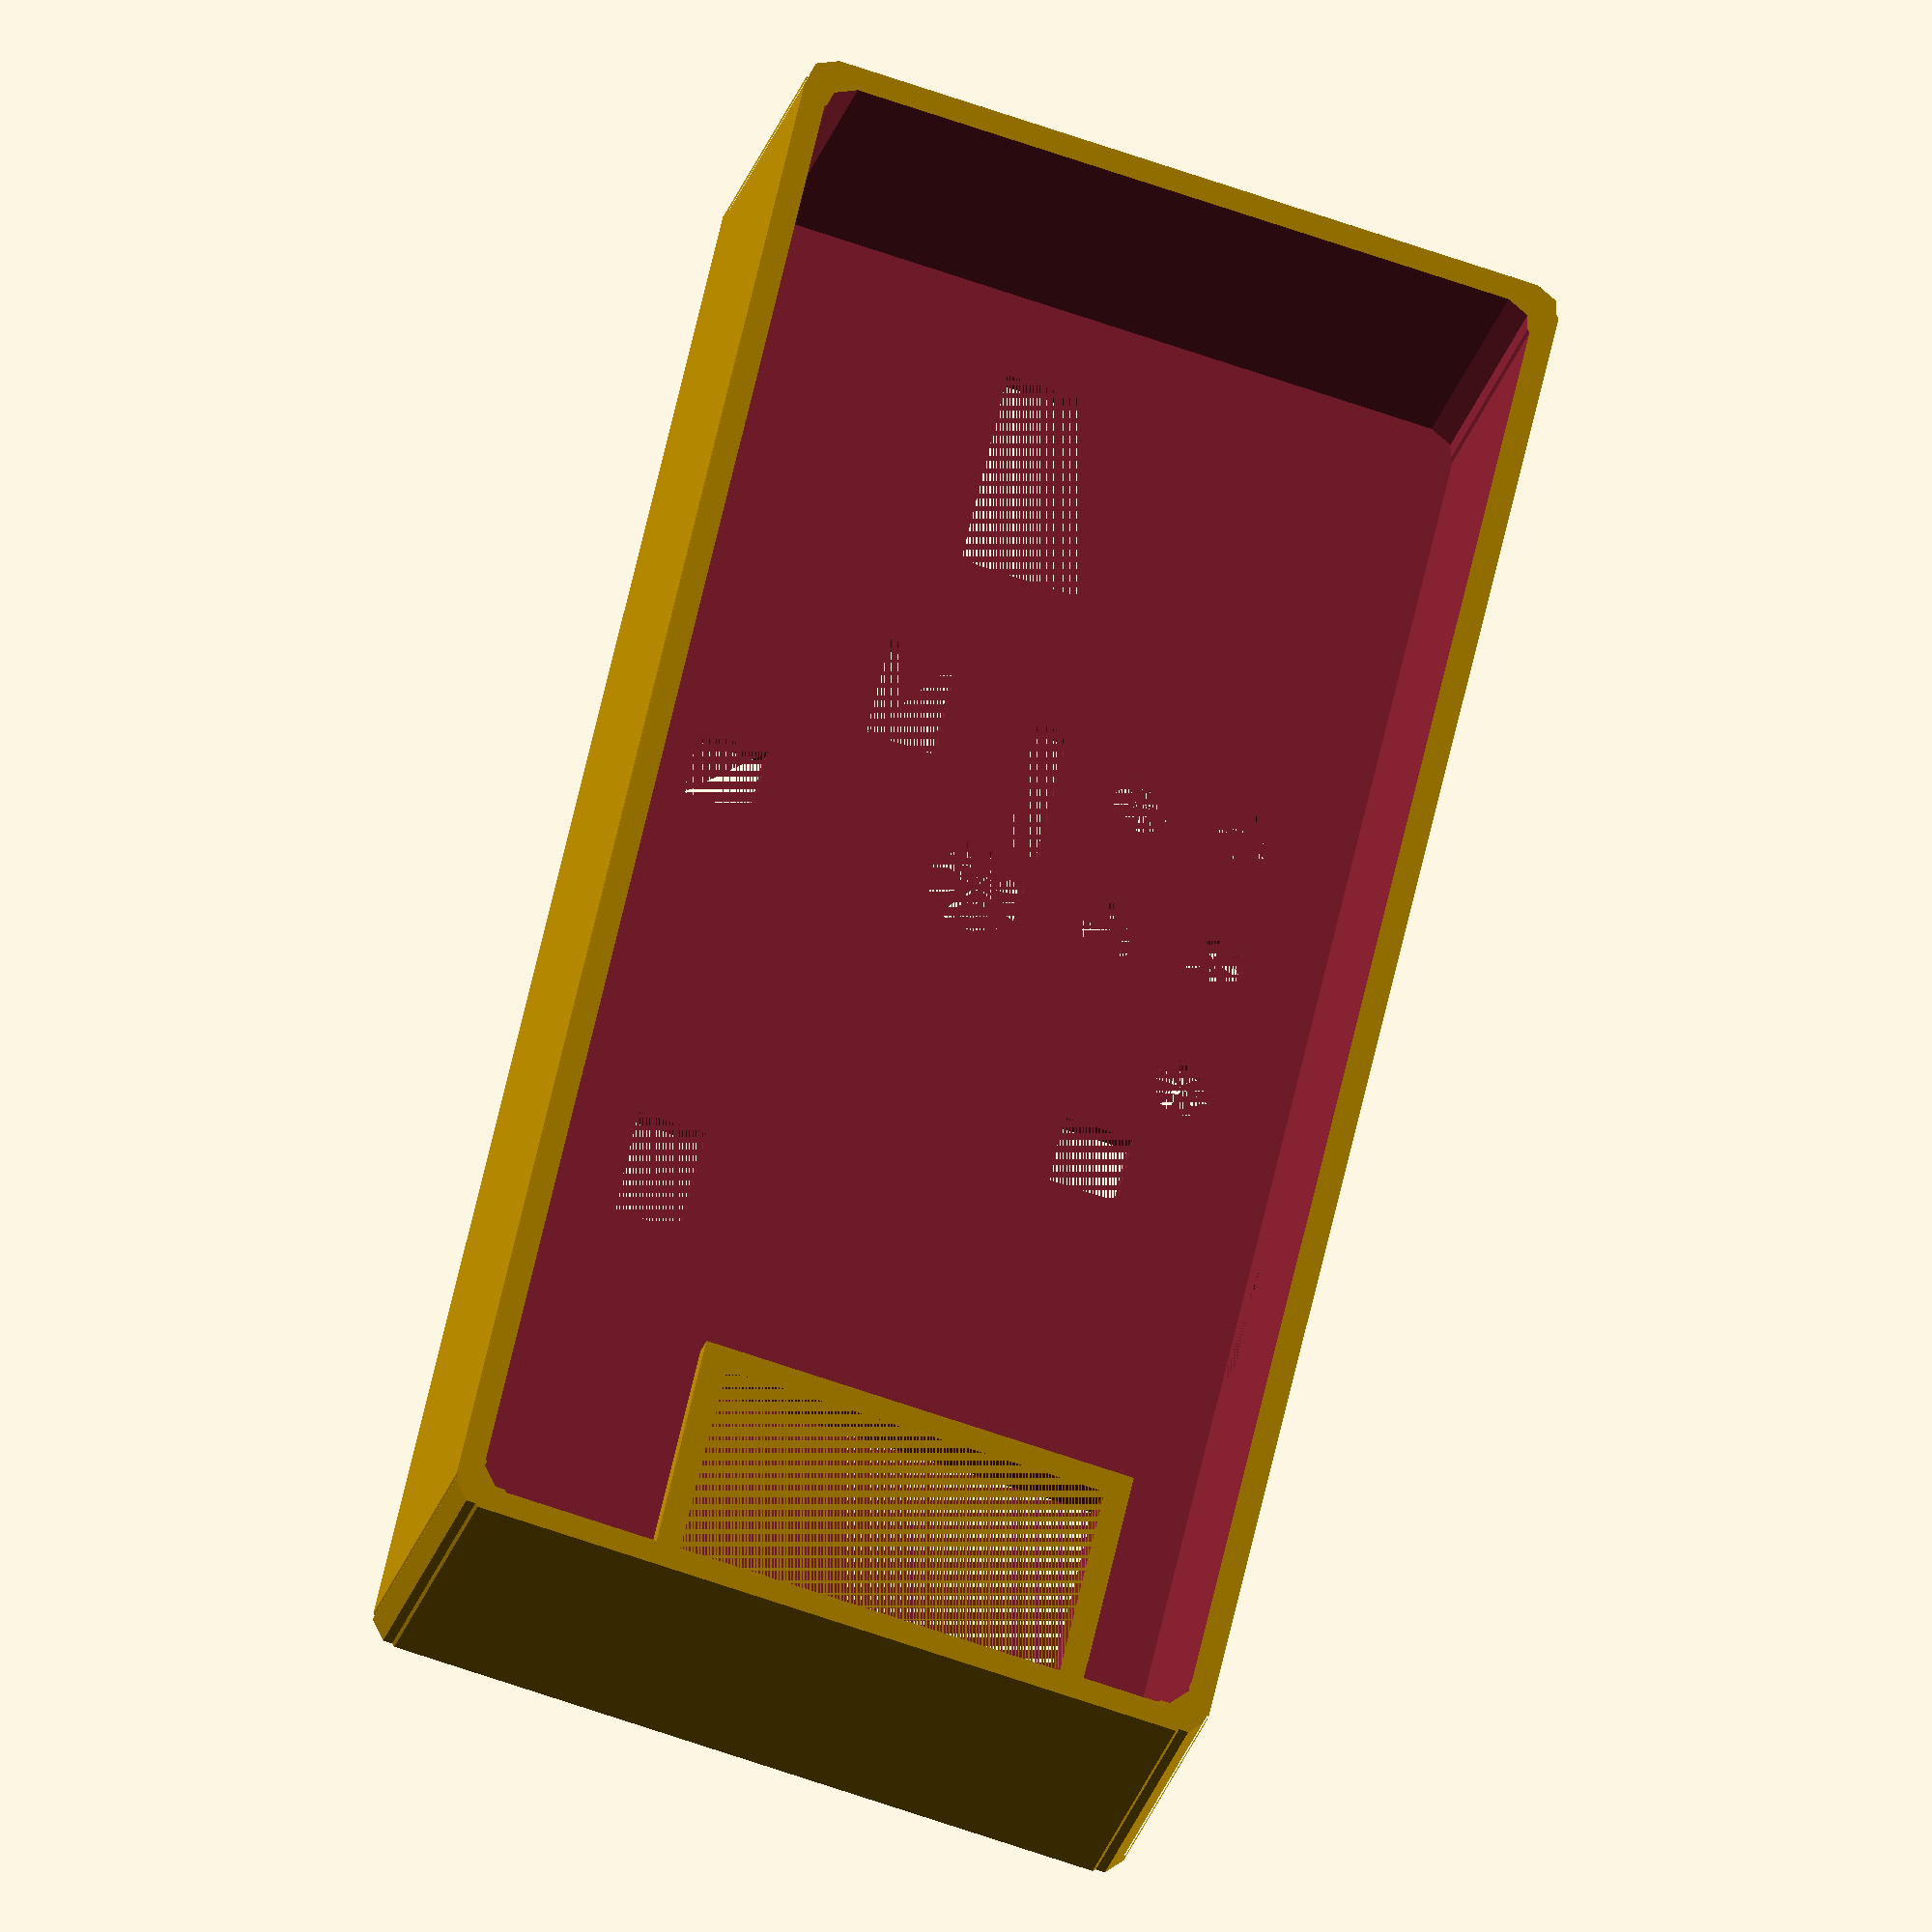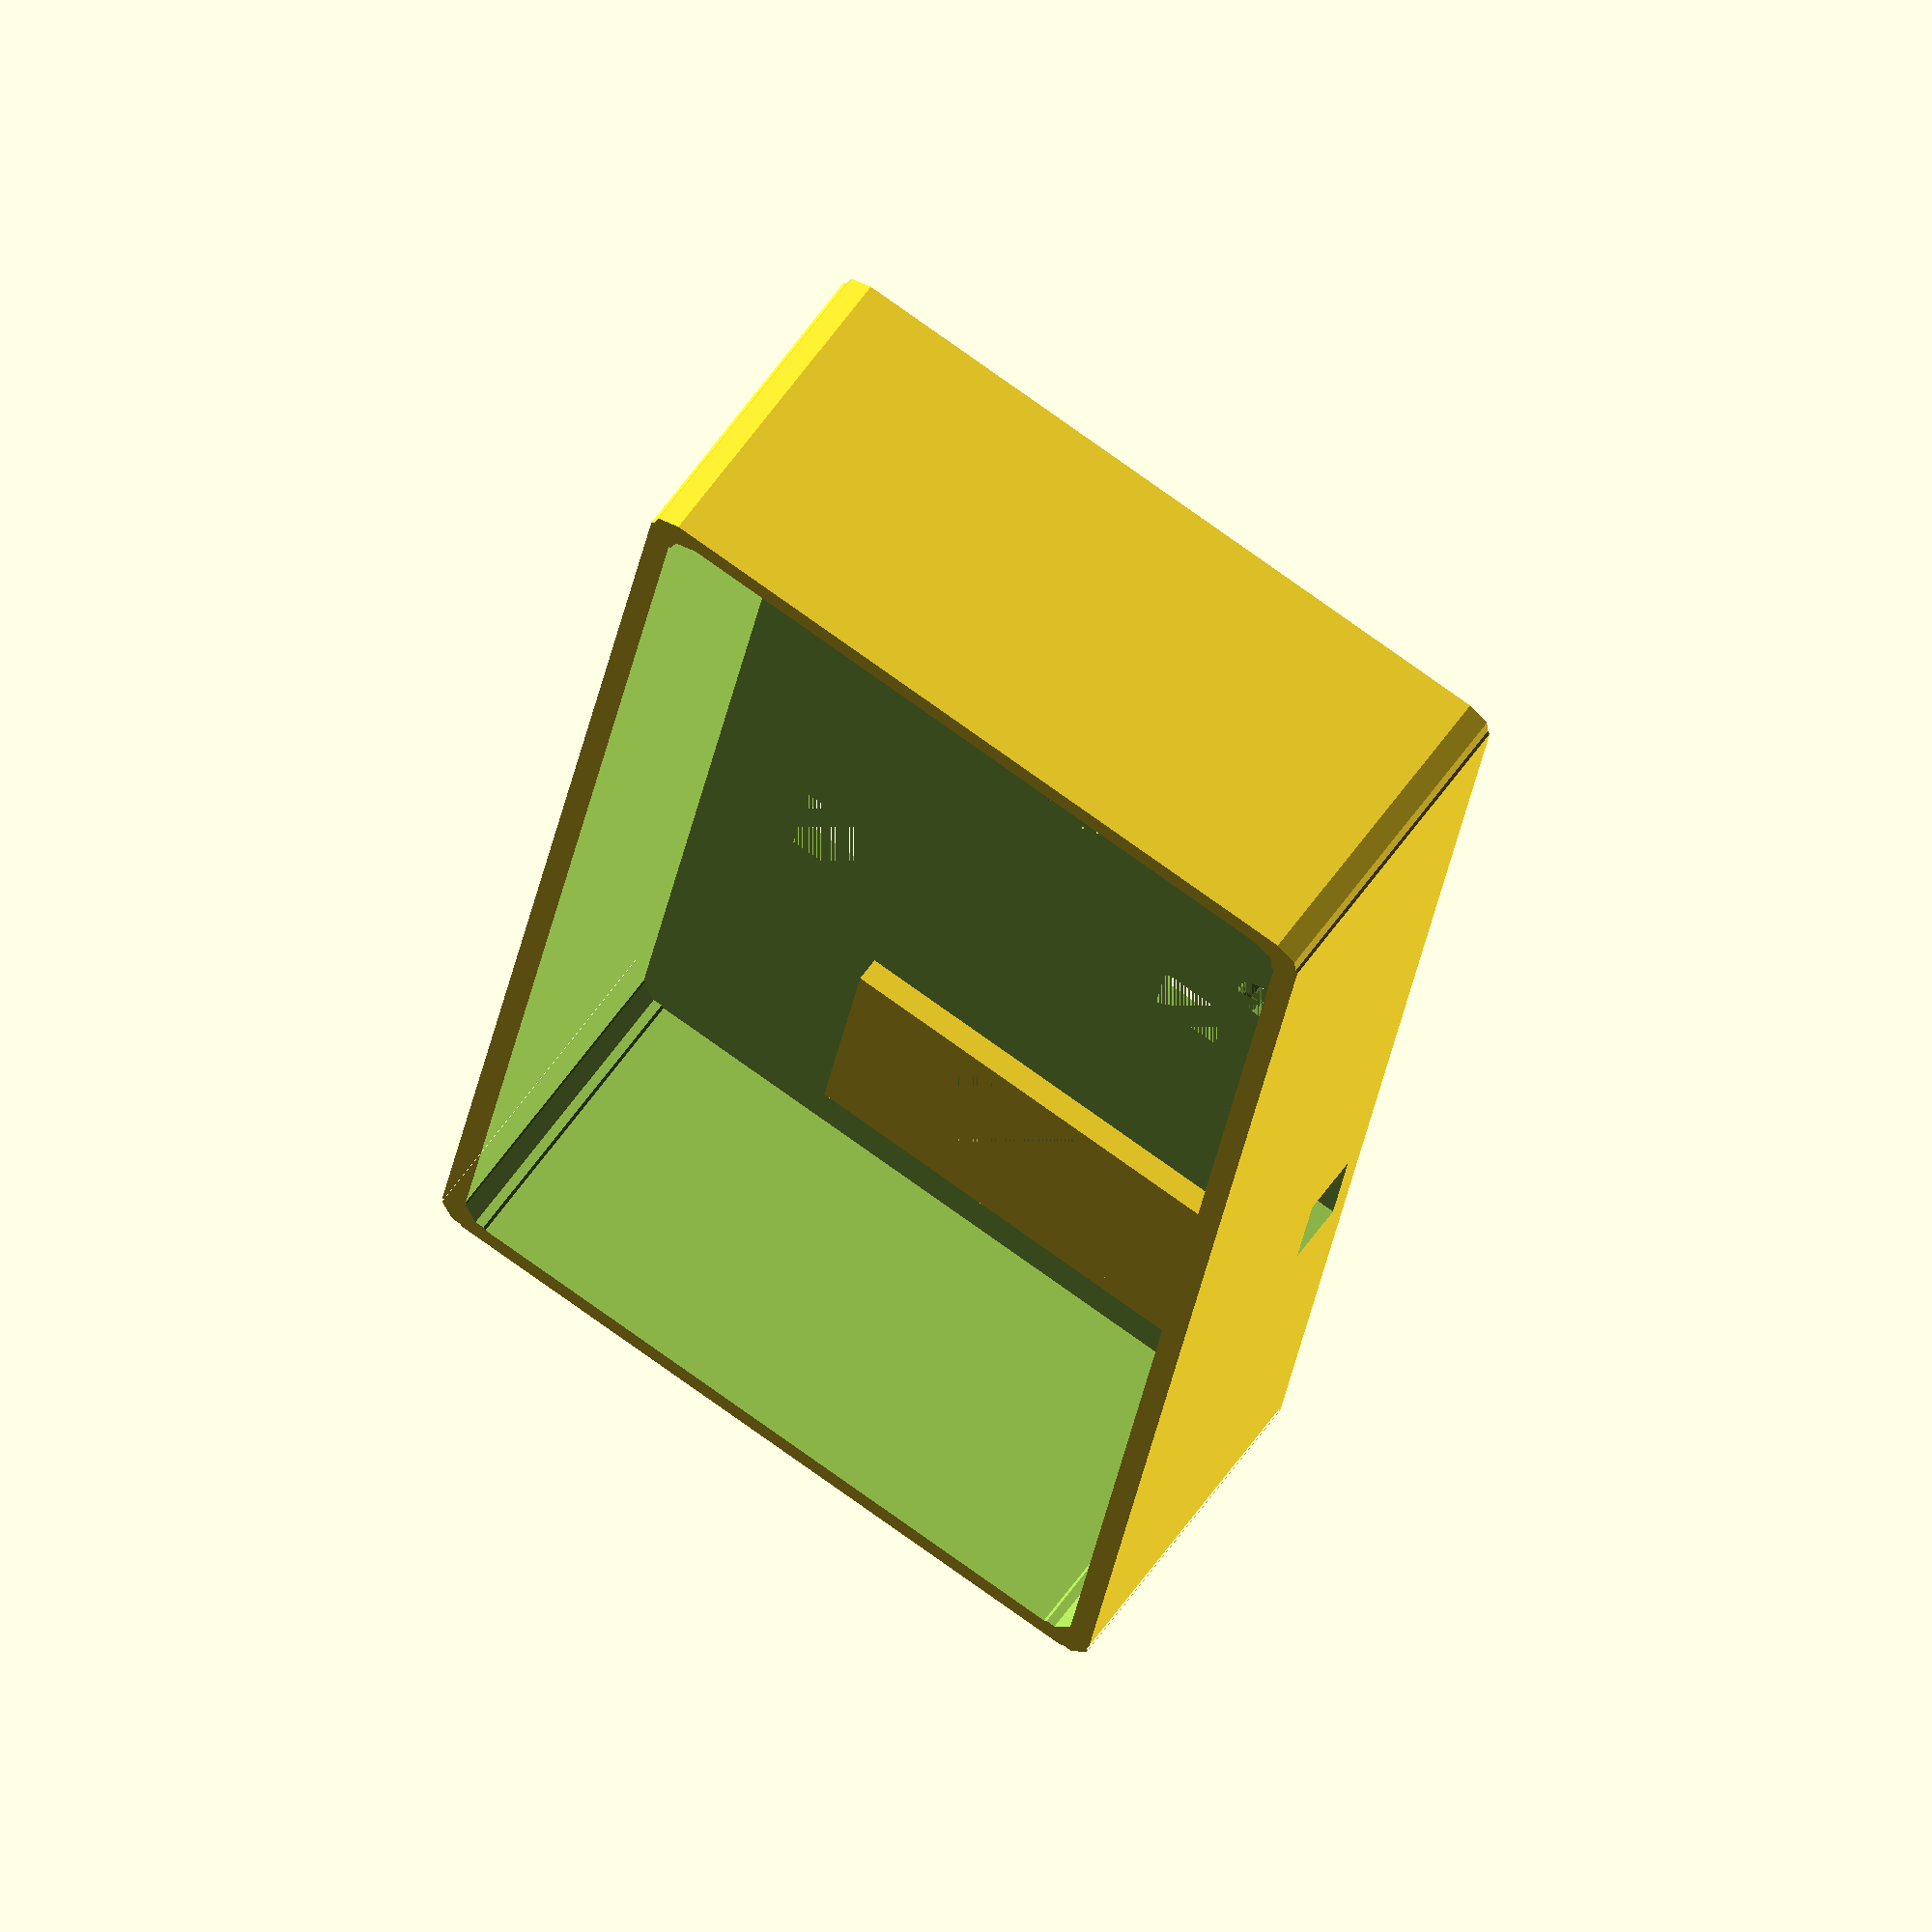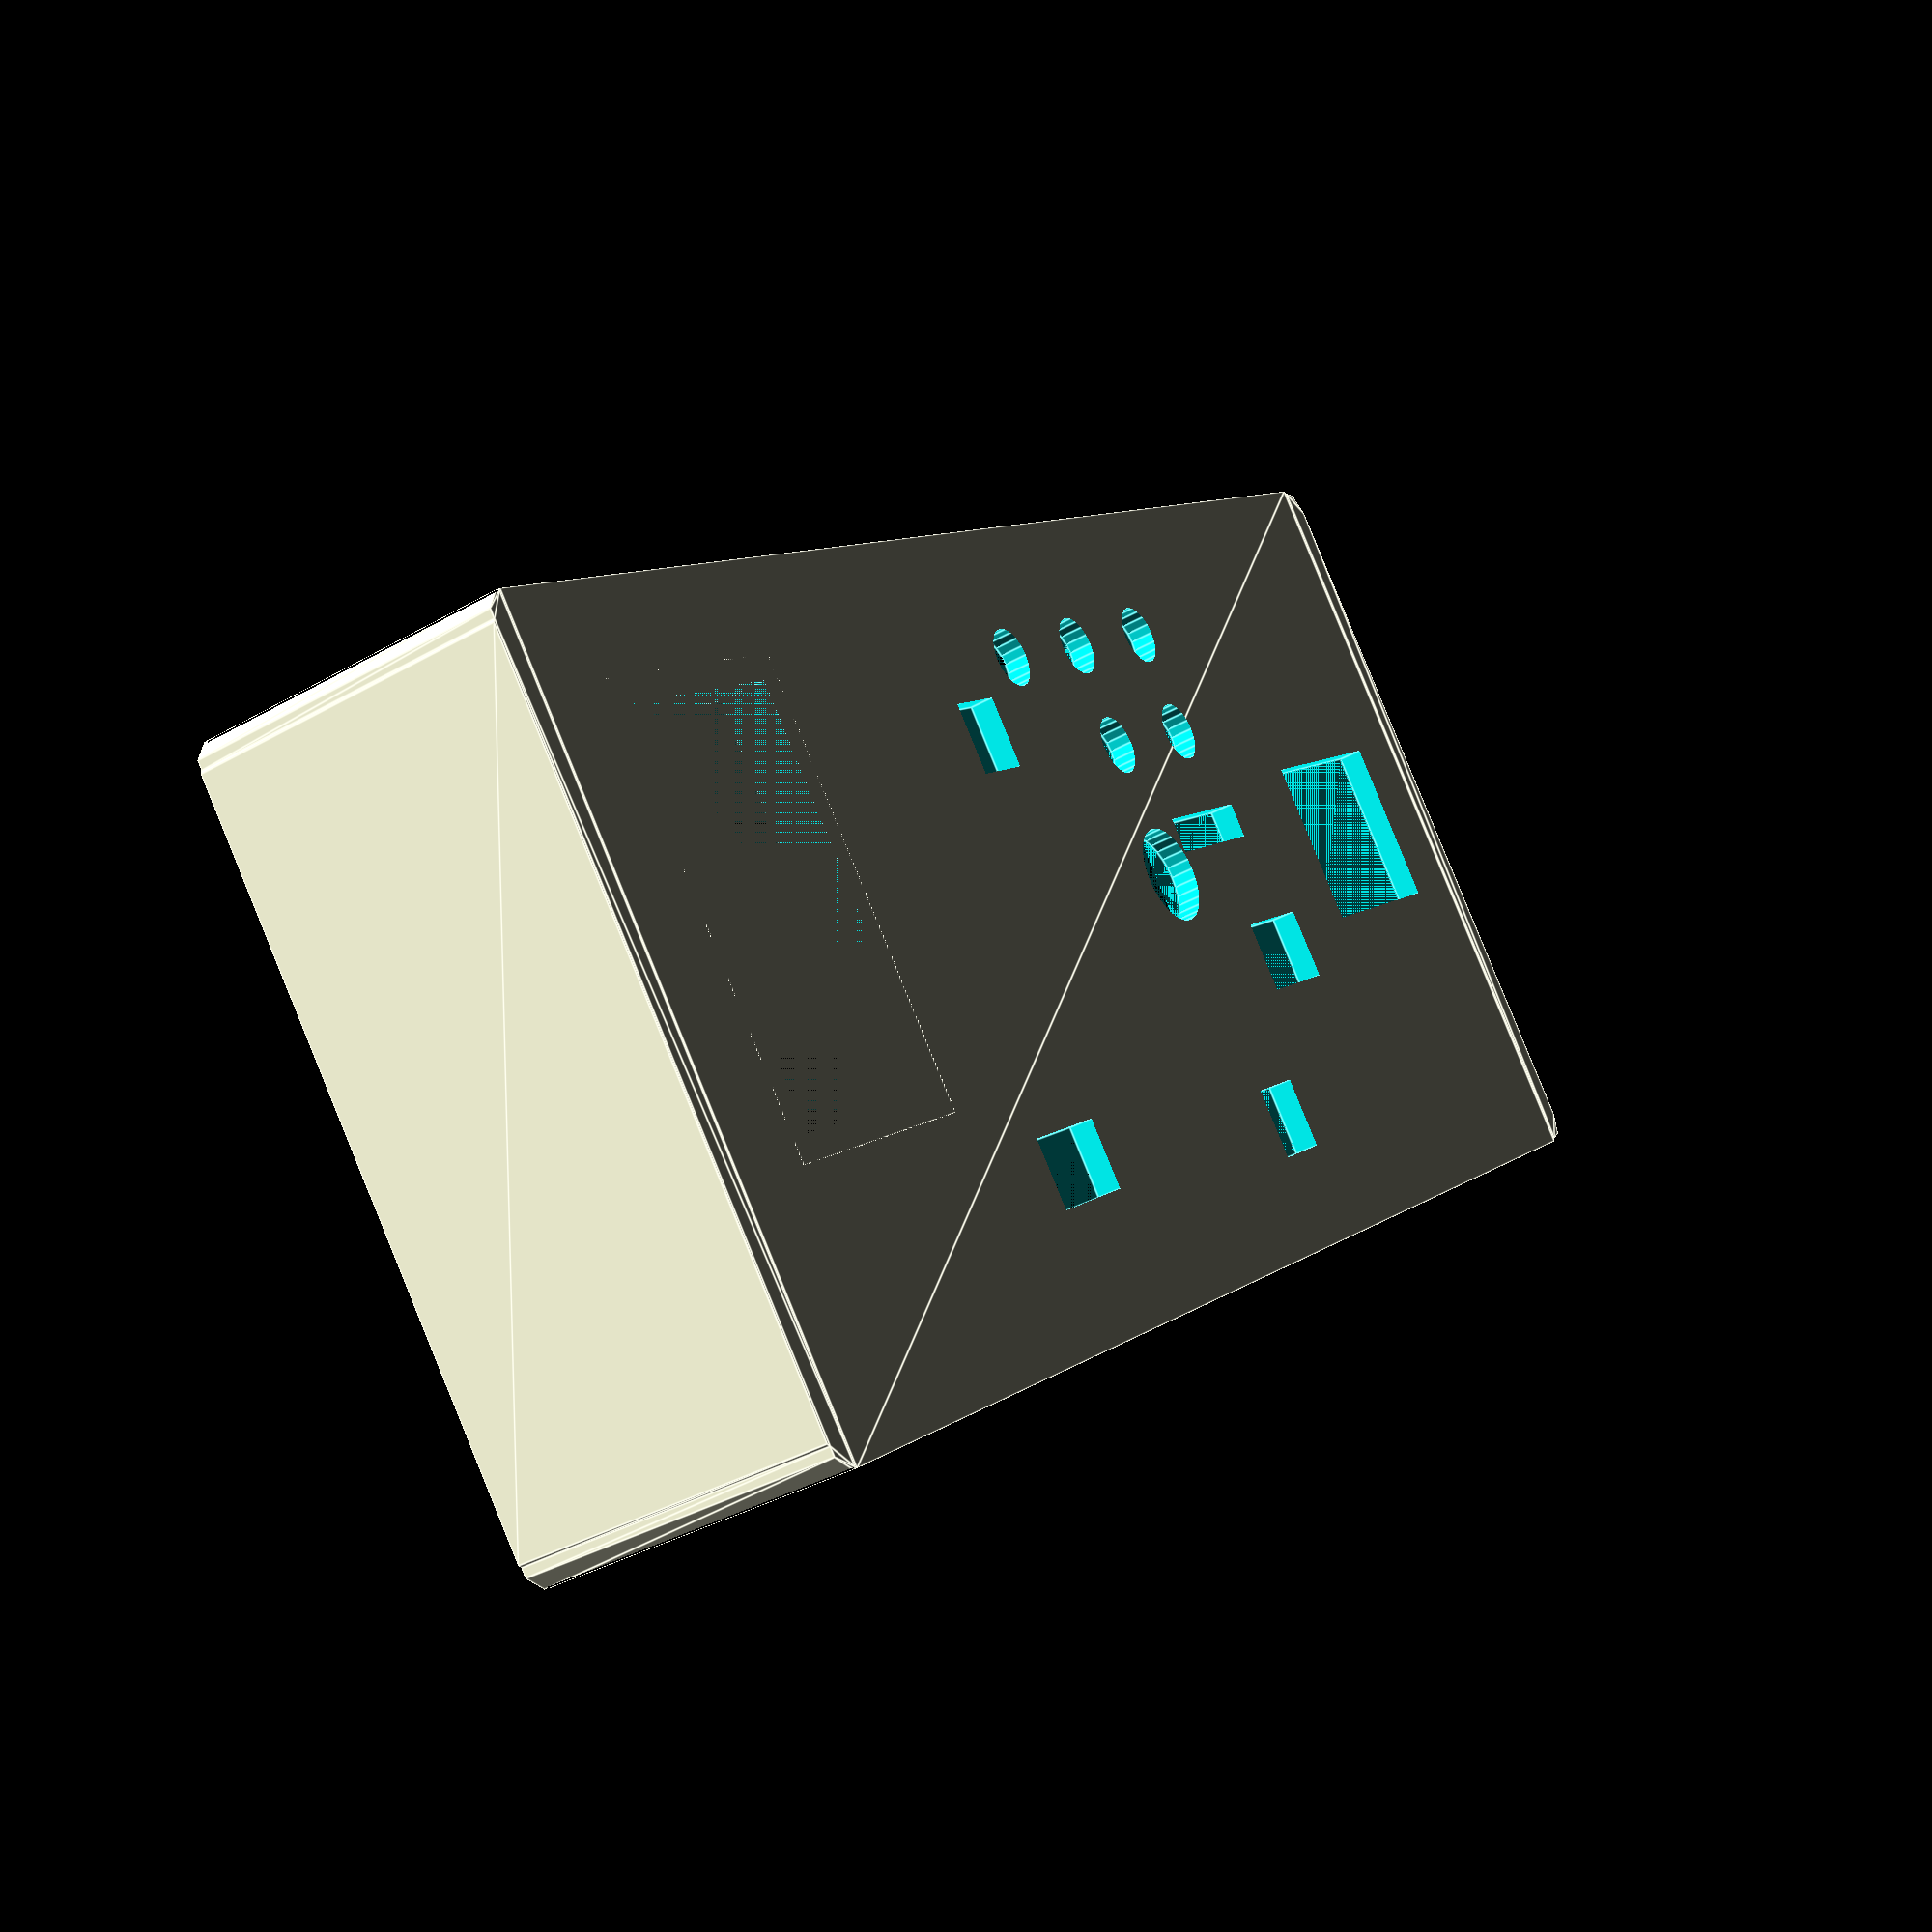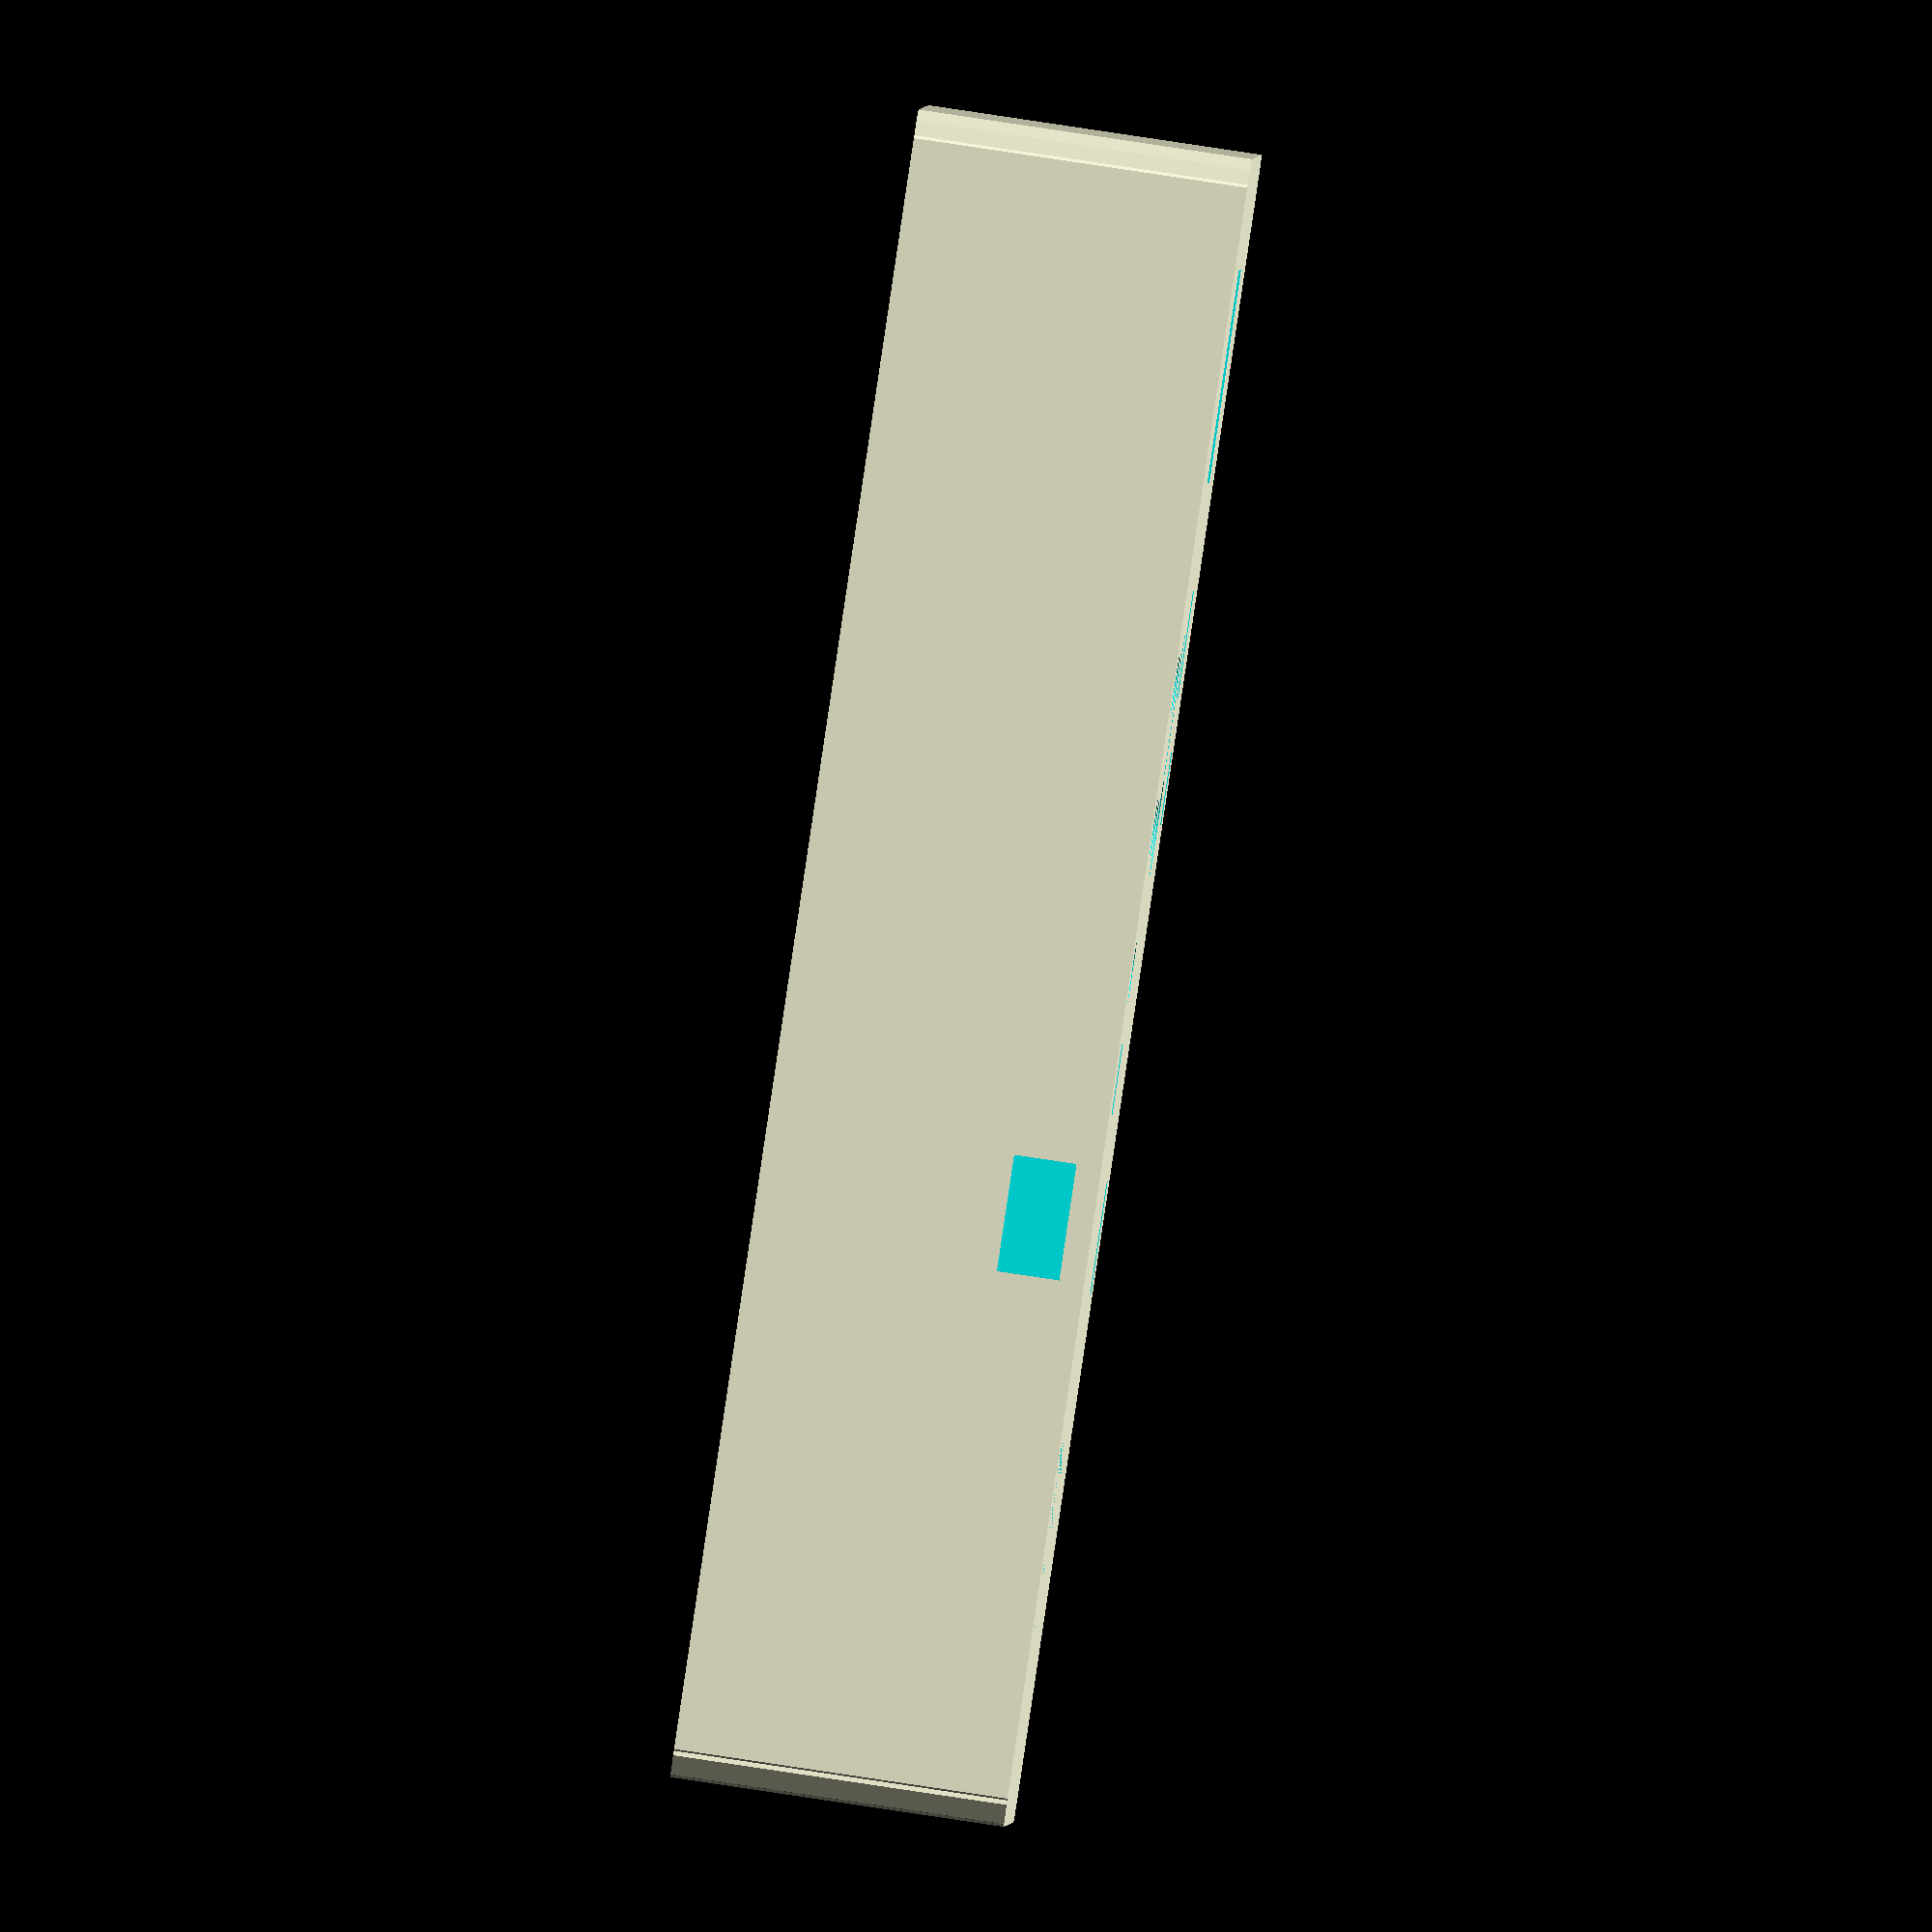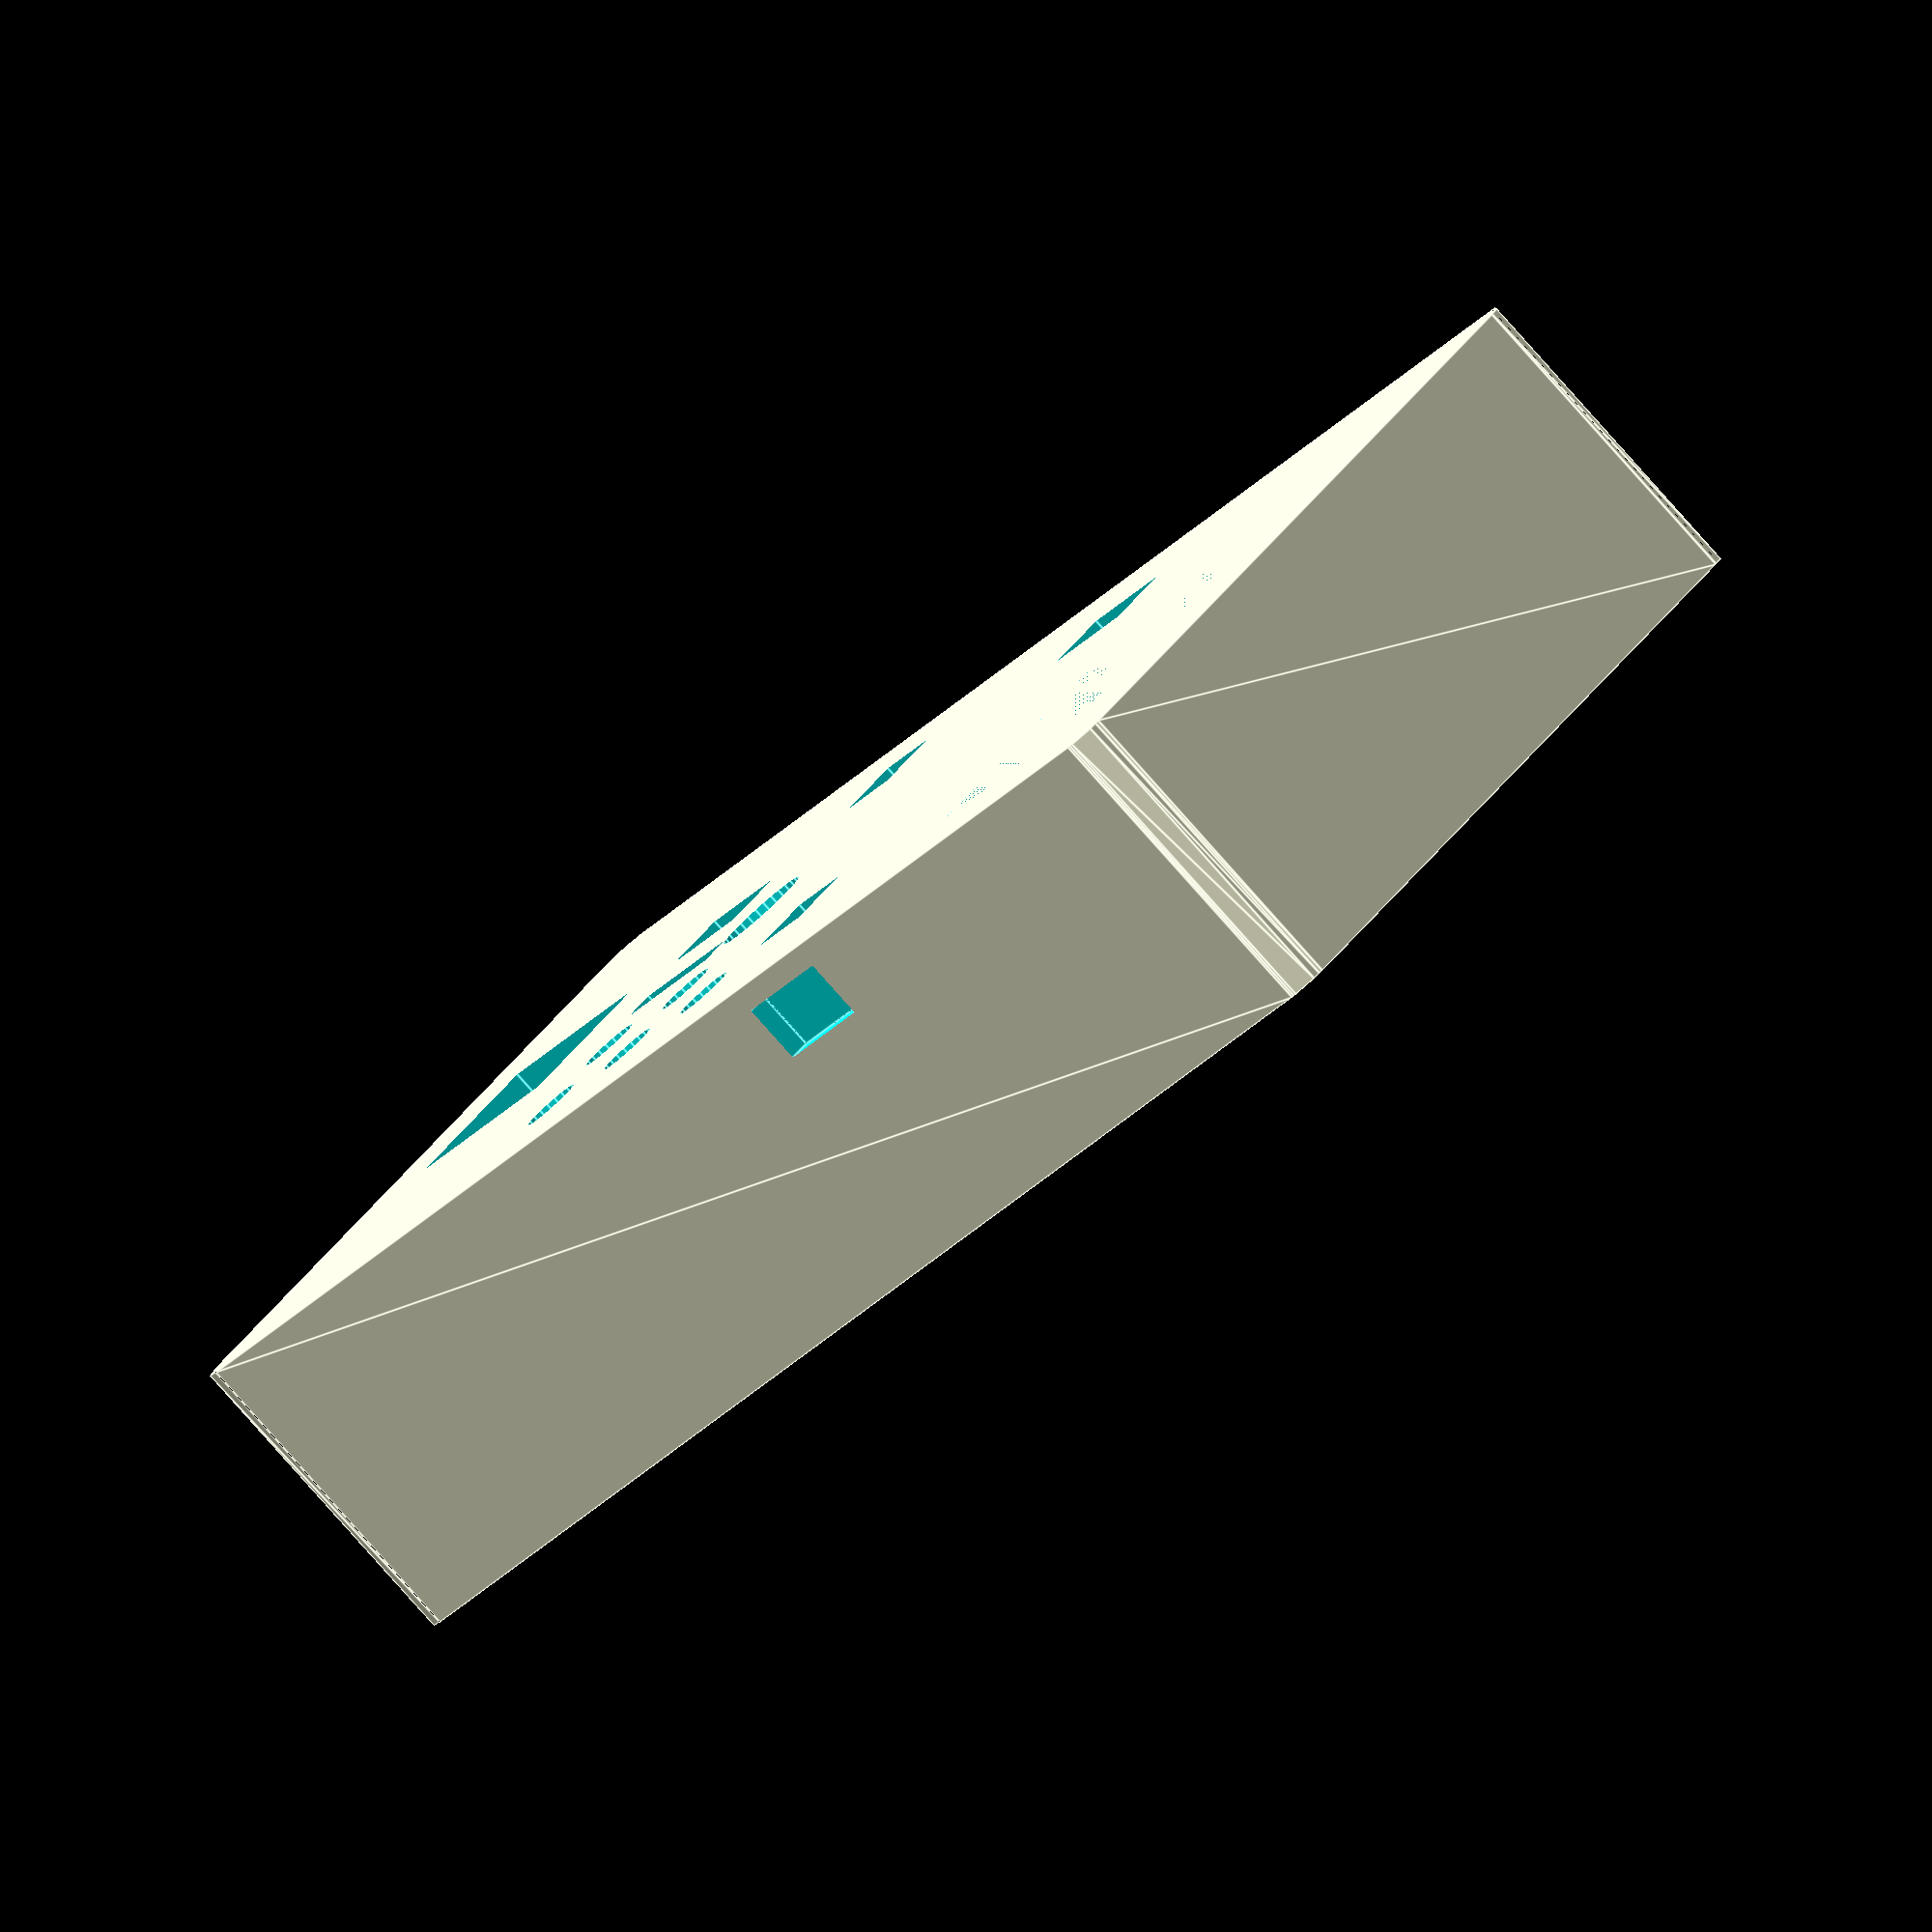
<openscad>
// Default is the working fine version/no sticker on screen

WallThickness = 1.75;
BaseHeight = 20+2*WallThickness;
BaseDepth = 52+2*WallThickness;;
BaseWidth = 114+2*WallThickness;
CornerRadius = 2;
ScreenWidth = 28;
ScreenHeight = 16;
ScreenX = 9.2+WallThickness;
ScreenY = 10.2+WallThickness;
FirstButtonX = 33.5+WallThickness;
FirstButtonY = 6.2+WallThickness;
ButtonYOffset=1.5;
ButtonSize = 4.3;
ButtonStep = 2.54;

module RoundedRectangle($Width=BaseWidth, $Depth=BaseDepth, $Radius=CornerRadius) 
{
    polygon(points = [[$Radius, 0], [$Width-$Radius, 0],[$Width, $Radius], [$Width, $Depth-$Radius], [$Width-$Radius, $Depth], [$Radius, $Depth], [0, $Depth-$Radius], [0, $Radius]], paths=[[0,1,2,3,4,5,6,7]]);
        
    translate([$Radius,$Radius,0]){
        circle(r=$Radius);
    }        
    translate([$Width-$Radius,$Radius,0]){
        circle(r=$Radius);
    }
    
    translate([$Width-$Radius,$Depth-$Radius,0]){ 
        circle(r=$Radius);
    }
   
    translate([$Radius,$Depth-$Radius,0]){ 
        circle(r=$Radius);
    }
}

module base3D($Width=BaseWidth, $Depth=BaseDepth, $Height=BaseHeight, $Radius=CornerRadius, $Thickness=WallThickness)
{
    difference()
    {
        linear_extrude(height = $Height, center = false, convexity = 0, twist = 0)
        RoundedRectangle($Width, $Depth, $Radius);
        translate([$Thickness, $Thickness, $Thickness]) {
        linear_extrude(height = $Height, center = false, convexity = 0, twist = 0)
        RoundedRectangle($Width-$Thickness*2, $Depth-$Thickness*2, $Radius);
        }
    }
}

difference() {
    
    union() {
    translate([ScreenX-WallThickness, ScreenY-WallThickness-1.5*ButtonStep])
        cube(size=[ScreenHeight+WallThickness*2, ScreenWidth+WallThickness*2, WallThickness*2], center=false);

        base3D(BaseWidth, BaseDepth, BaseHeight, CornerRadius, WallThickness);
    }

    translate([ScreenX, ScreenY-1.5*ButtonStep])
        cube(size=[ScreenHeight, ScreenWidth, WallThickness*2], center=false);
    
    // First Button - lower right most button
    translate([BaseWidth-WallThickness-FirstButtonX, FirstButtonY+ButtonYOffset, 0])
        cylinder(h=WallThickness*2, d=ButtonSize, center=true , $fn=20);
    // Button to the left of the First button
    translate([BaseWidth-WallThickness-FirstButtonX, FirstButtonY+ButtonStep*3+ButtonYOffset])
        cylinder(h=WallThickness*2, d=ButtonSize, center=true , $fn=20);
    // Button to the upper of the First button
    translate([BaseWidth-WallThickness-FirstButtonX-ButtonStep*4, FirstButtonY+ButtonYOffset])
        cylinder(h=WallThickness*2, d=ButtonSize, center=true , $fn=20);
    // Button to the upper/left of the First button
    translate([BaseWidth-WallThickness-FirstButtonX-ButtonStep*4, FirstButtonY+ButtonStep*3+ButtonYOffset])
        cylinder(h=WallThickness*2, d=ButtonSize, center=true , $fn=20);
    // Step Button
    translate([BaseWidth-WallThickness-FirstButtonX-ButtonStep*8, FirstButtonY+ButtonYOffset])
        cylinder(h=WallThickness*2, d=ButtonSize, center=true , $fn=20);
    
    // Timer pins
    translate([BaseWidth-WallThickness-FirstButtonX-ButtonStep*10-2.54, FirstButtonY+2*ButtonStep+ButtonYOffset])
        cube(size=[ButtonStep*2, ButtonStep*2, WallThickness*2], center=true);
    
    
    // Adjustable Resistor blule/white
    translate([BaseWidth-WallThickness-FirstButtonX-ButtonStep*4, FirstButtonY+ButtonStep*7.5])
        cylinder(h=WallThickness*2, d=7, center=true , $fn=30);
    // Ground PINs
    translate([BaseWidth-WallThickness-FirstButtonX-ButtonStep+1, FirstButtonY+ButtonStep*6.5])
        cube(size=[ButtonStep*4, ButtonStep, WallThickness*2], center=true);
    // Amplified PINs
    translate([BaseWidth-WallThickness-FirstButtonX+ButtonStep, FirstButtonY+ButtonStep*10.5])
        cube(size=[ButtonStep*3, ButtonStep*2, WallThickness*2], center=true);
    // Amplifier power voltage adjust pin and big capacitor
    translate([BaseWidth-WallThickness-FirstButtonX+ButtonStep+15+4, FirstButtonY+ButtonStep*10.5-5-2])
        cube(size=[15, 12, WallThickness*2], center=true);
    // Normal and Buffered PINs
    translate([BaseWidth-WallThickness-FirstButtonX-3*ButtonStep, FirstButtonY+ButtonStep*15])
        cube(size=[ButtonStep*2, ButtonStep*2, WallThickness*2], center=true);
    // Nano onboard pins
    translate([36.5+WallThickness+4-1, ScreenY+ScreenWidth+WallThickness+1+1])
        cube(size=[8, 5, WallThickness*2], center=true);
    // Mini USB Hole
    translate([36.5+WallThickness, WallThickness, WallThickness])
        rotate([90, 0, 0])
            cube(size=[8.2, 4.4, WallThickness*2], center=false);
}

/*
translate([18+7, BaseDepth, BaseHeight/2-4])
 rotate([270, 0, 0])
    linear_extrude(height = WallThickness/2){
        text("IBE Group, Inc.", size=5, font="Arial Black");
}

translate([15+8, BaseDepth, BaseHeight-4])
rotate([270, 0, 0])
    linear_extrude(height = WallThickness/2){
        text("Copyright© 2019", size=5, font="Arial Black");
}
*/

</openscad>
<views>
elev=205.4 azim=102.8 roll=194.3 proj=o view=wireframe
elev=299.9 azim=279.0 roll=34.8 proj=o view=solid
elev=216.8 azim=39.3 roll=53.3 proj=p view=edges
elev=94.8 azim=5.2 roll=81.5 proj=o view=solid
elev=83.6 azim=314.5 roll=221.7 proj=o view=edges
</views>
